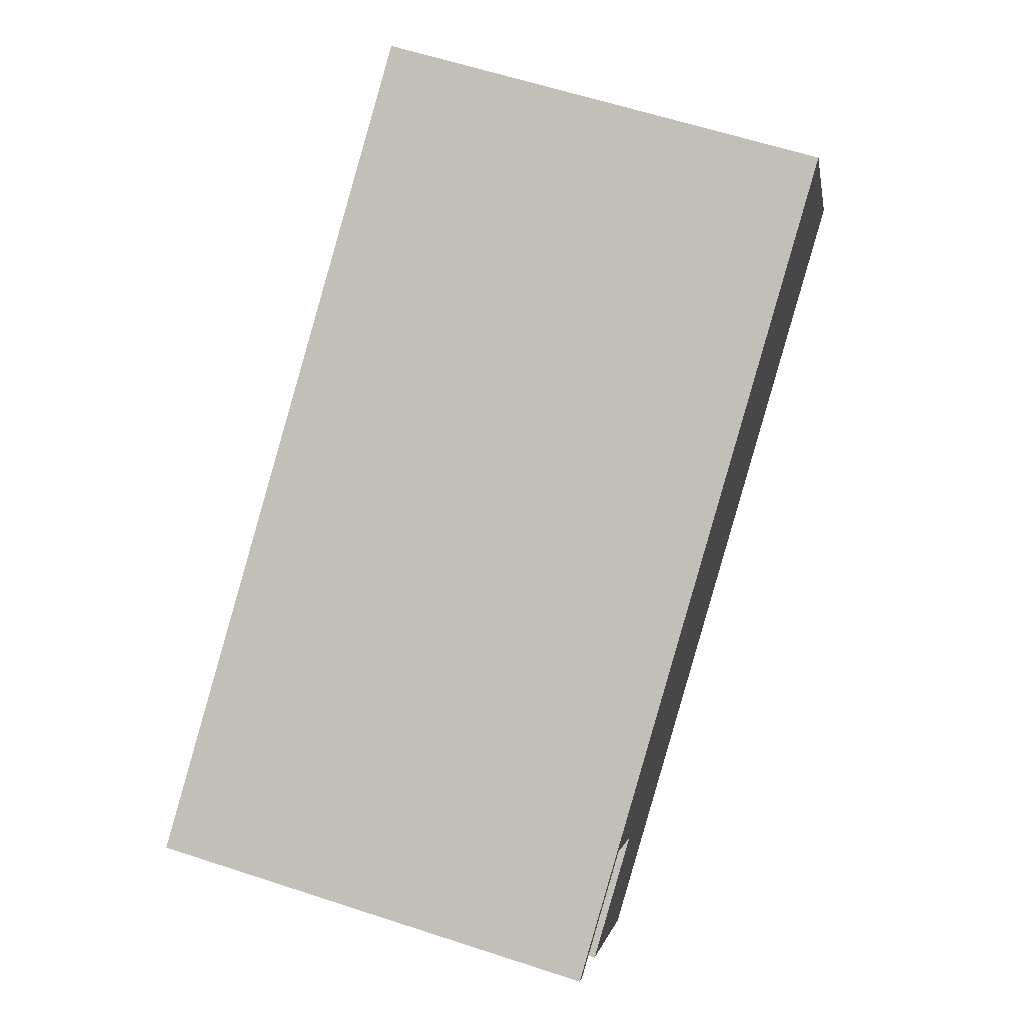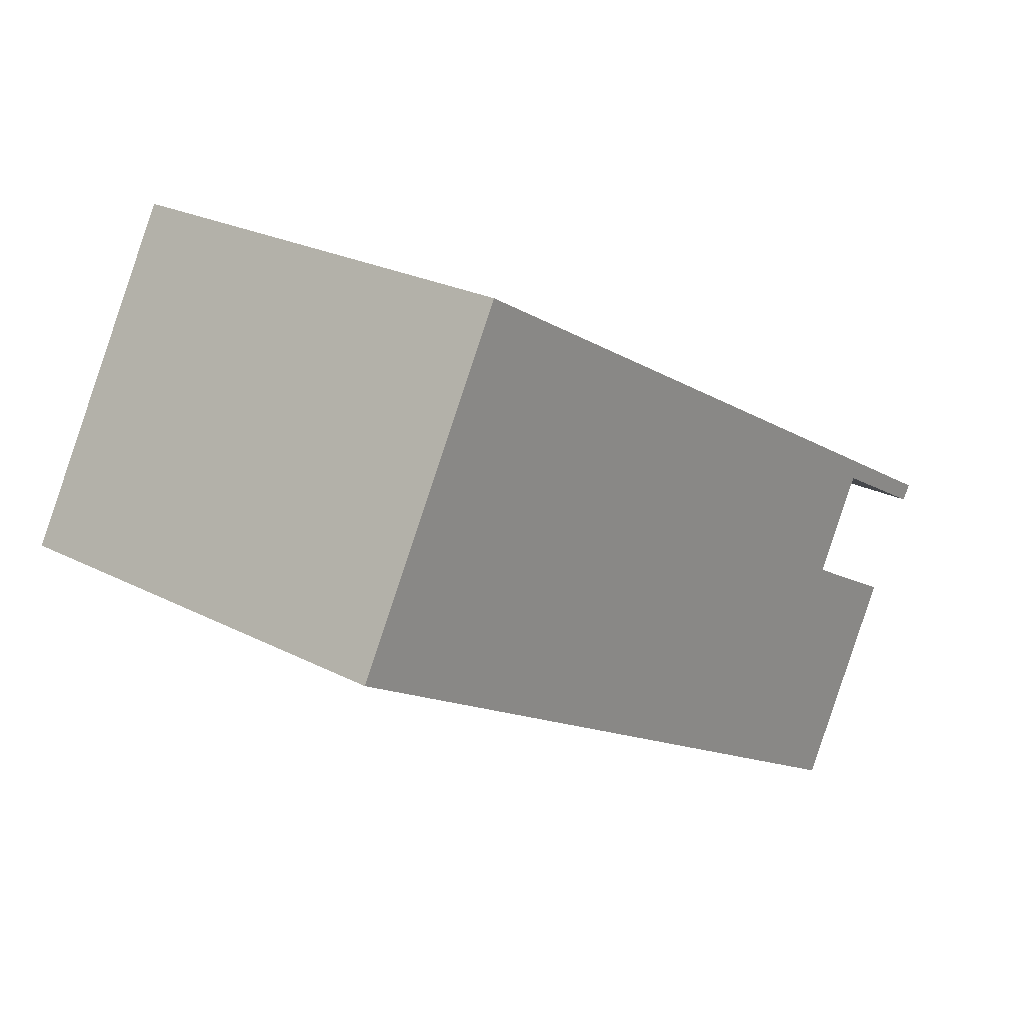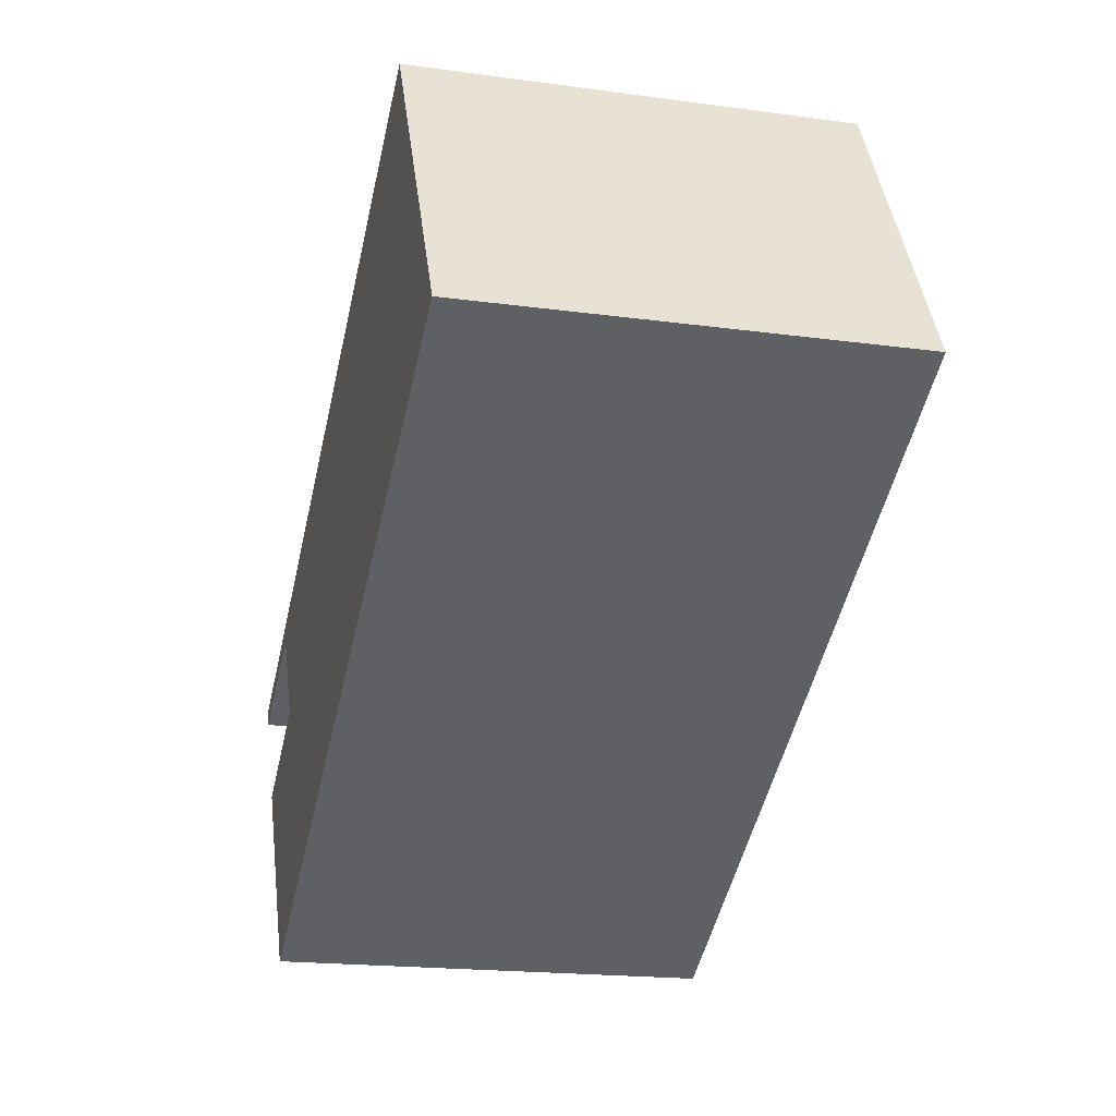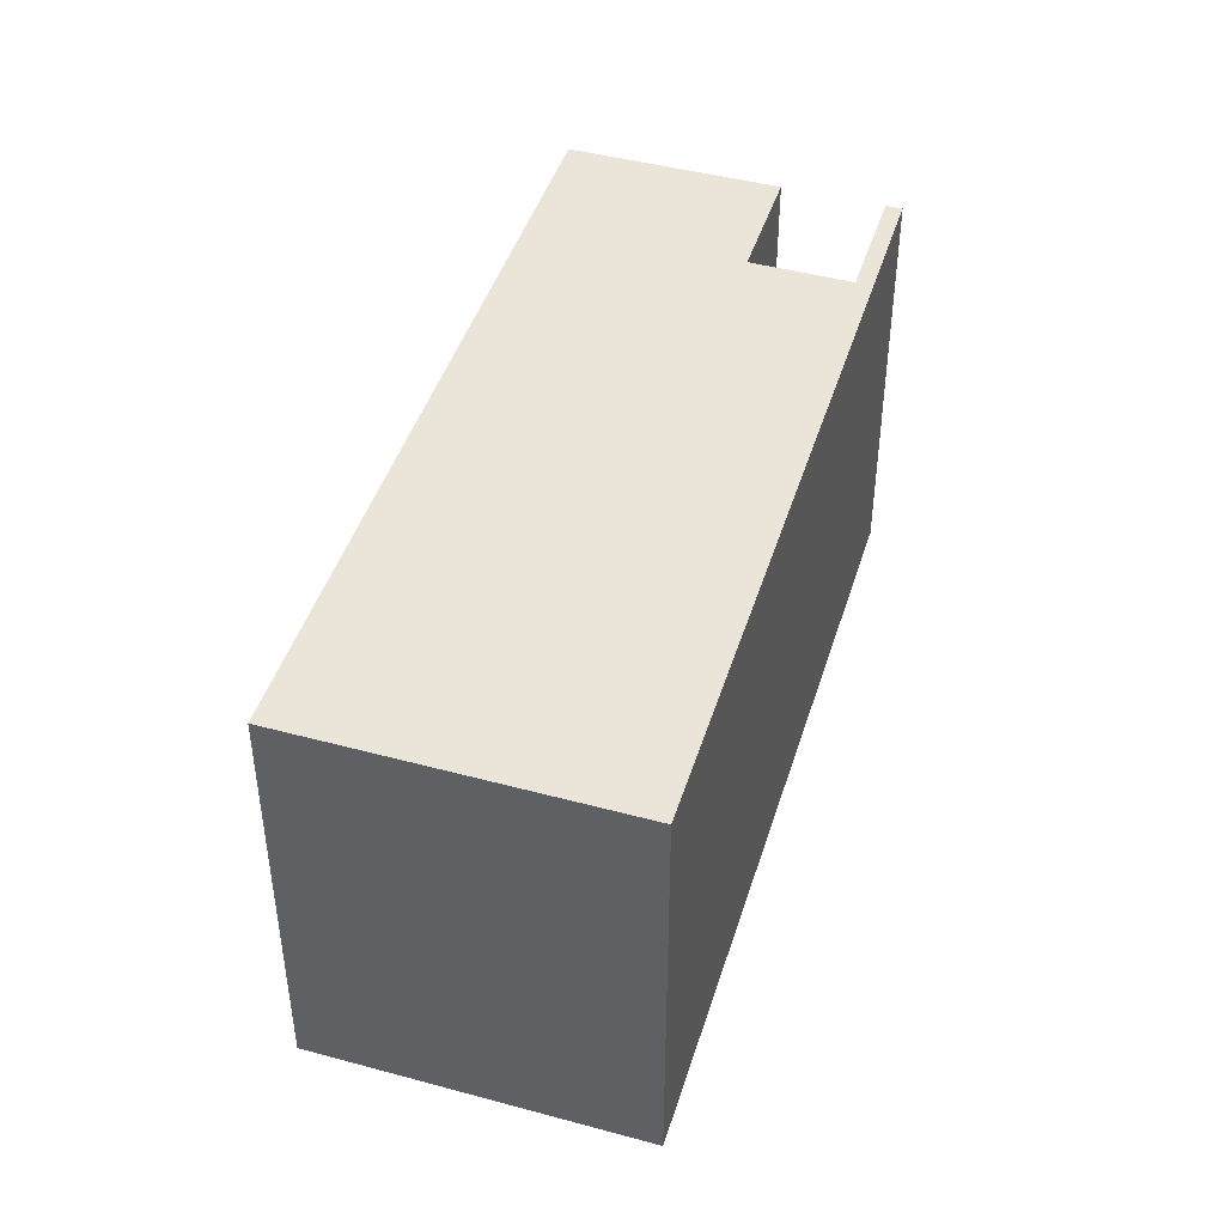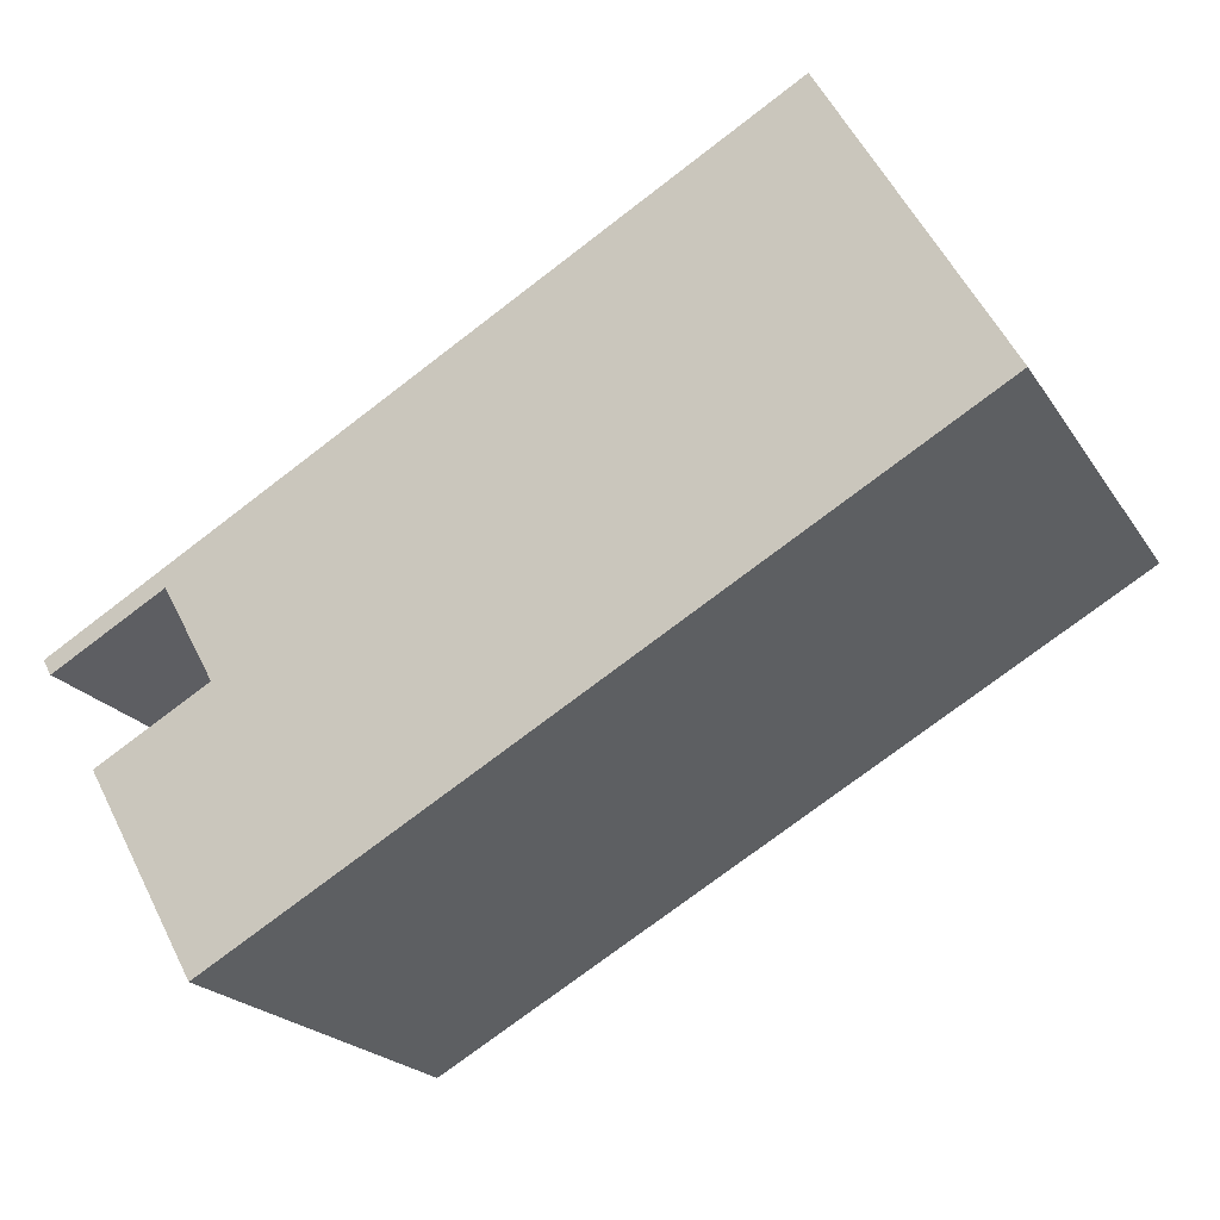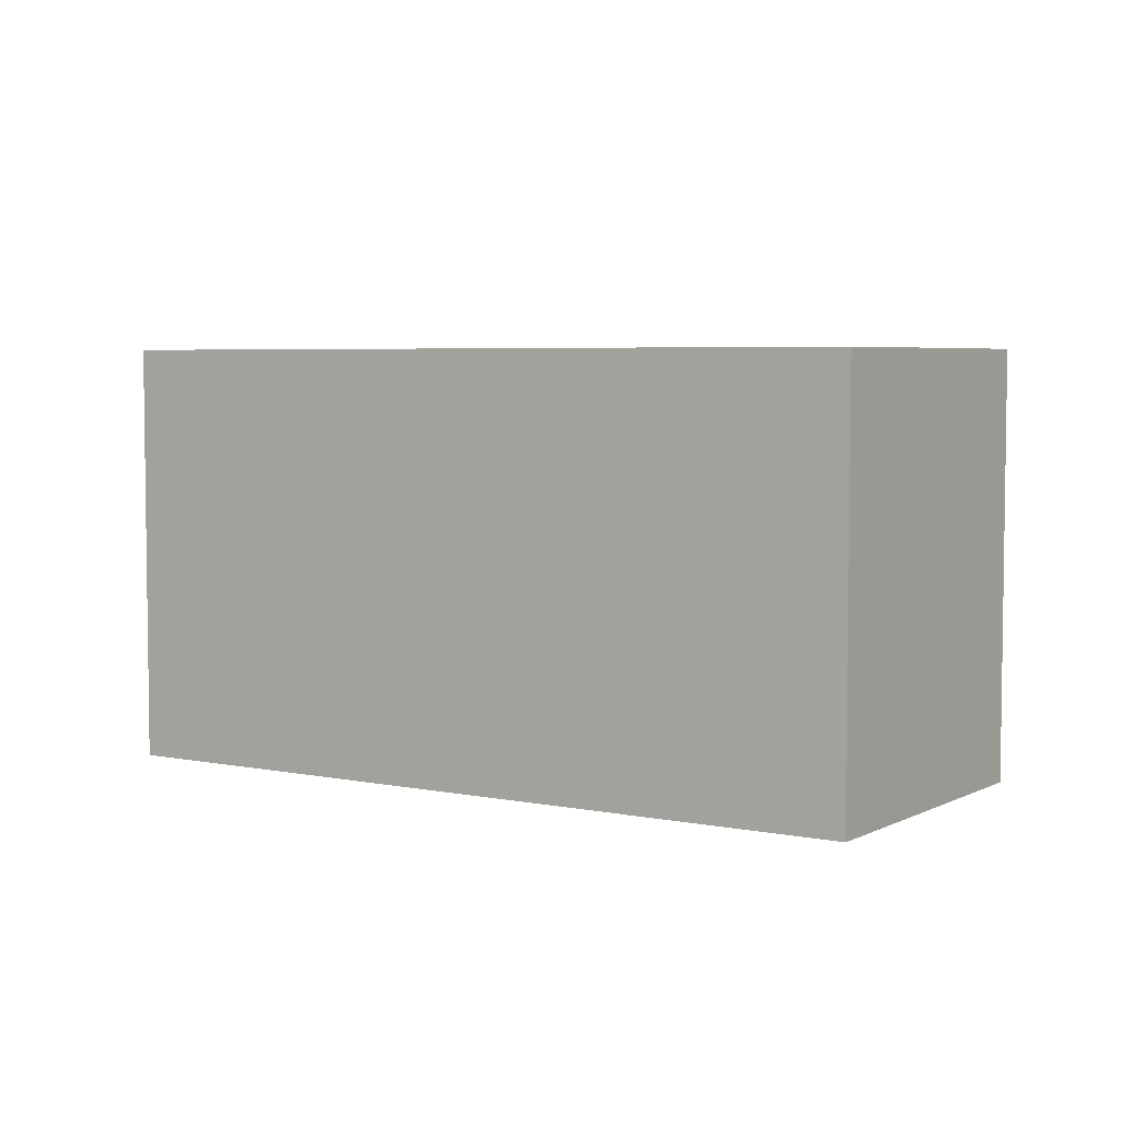
<metadata>
{"format":"obj","ext":"obj","renderer":"f3d","projection":"perspective","resolution":1024,"background":"white","views":[{"elev":61.6,"azim":108.4,"up":"+Z"},{"elev":24.1,"azim":-49.3,"up":"+Z"},{"elev":-18.9,"azim":-104.5,"up":"+Z"},{"elev":44.7,"azim":-43.5,"up":"+Y"},{"elev":-21.1,"azim":-156.0,"up":"+Z"},{"elev":4.9,"azim":-117.5,"up":"+Y"}]}
</metadata>
<code>
v  10.27 6.196 -5.807
v  10.2 6.196 -2.139
v  11.82 6.196 -3.044
v  12.55 6.196 -1.719
v  2.401 6.196 4.329
v  12.67 6.196 -1.507
v  10.94 6.196 -0.814
v  0 6.196 3.794e-16
v  12.67 9.228e-17 -1.507
v  12.55 1.053e-16 -1.719
v  10.94 4.984e-17 -0.814
v  10.2 1.31e-16 -2.139
v  11.82 1.864e-16 -3.044
v  10.27 3.556e-16 -5.807
v  0 0 0
v  2.401 -2.651e-16 4.329
g defaultobject
f 1 2 3
f 4 5 6
f 5 4 7
f 5 7 2
f 5 2 1
f 5 1 8
f 9 4 6
f 4 9 10
f 11 2 7
f 2 11 12
f 13 1 3
f 1 13 14
f 10 7 4
f 7 10 11
f 14 8 1
f 8 14 15
f 12 3 2
f 3 12 13
f 16 6 5
f 6 16 9
f 15 5 8
f 5 15 16
f 12 14 13
f 15 14 16
f 12 16 14
f 11 16 12
f 9 16 11
f 10 9 11

</code>
